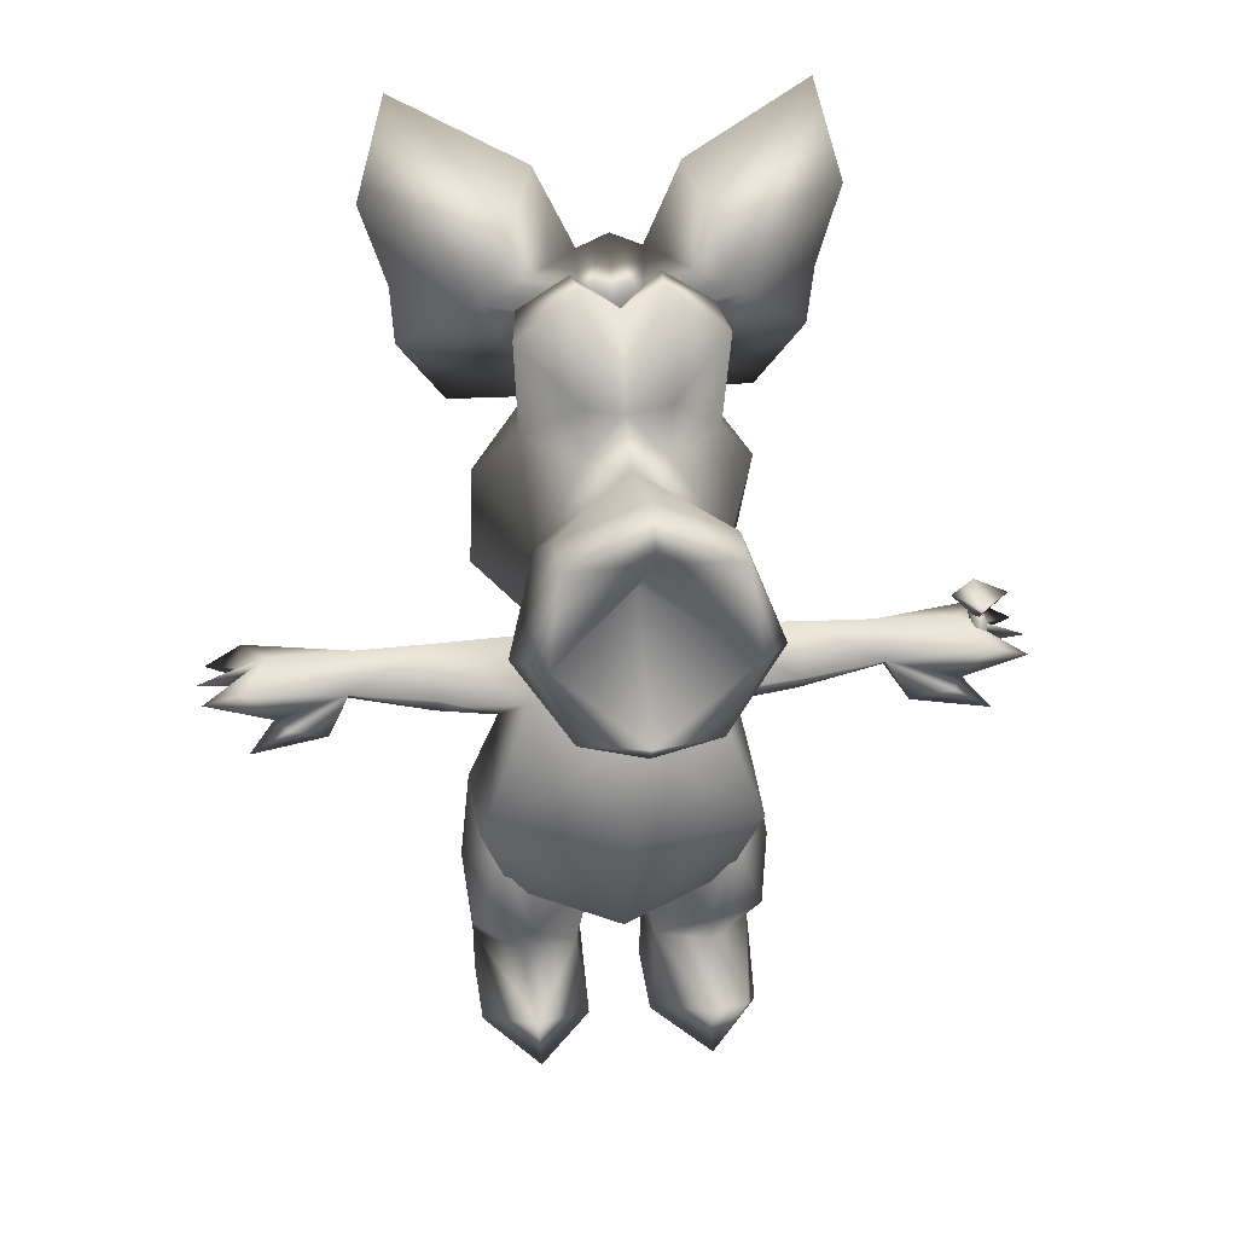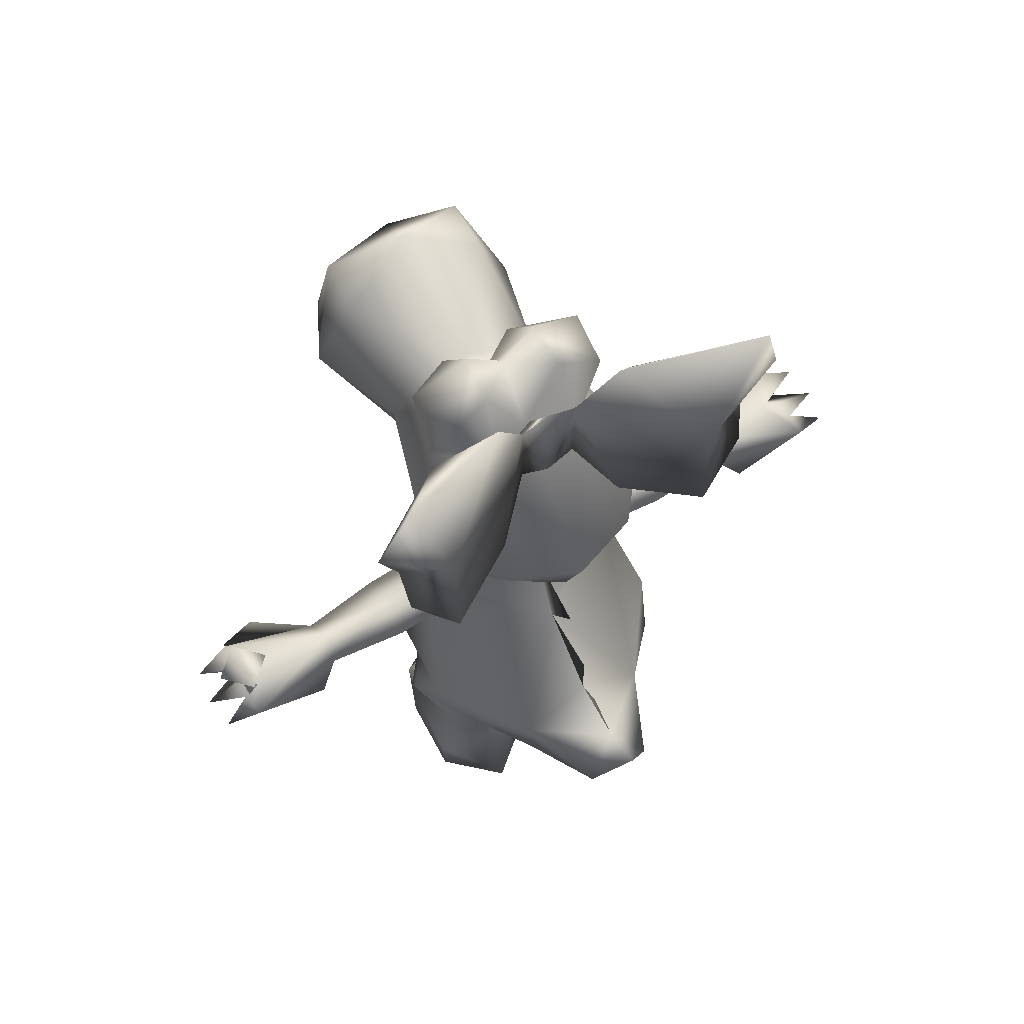
<metadata>
{"format":"obj","ext":"obj","renderer":"f3d","projection":"perspective","resolution":1024,"background":"white","views":[{"elev":32.1,"azim":-6.5,"up":"+Y"},{"elev":64.8,"azim":150.5,"up":"+Y"}]}
</metadata>
<code>
g Body_LOD2
v 0.6106 0.8122 -0.04455
v 0.6106 0.7626 0.004105
v 0.6593 0.8122 0.004105
v 0.562 0.8122 0.004105
v 0.6106 0.8122 0.05276
v 0.6106 0.8122 0.05276
v 0.6106 0.8122 -0.04455
v 0.6593 0.8122 0.004105
v 0.562 0.8122 0.004105
v 0.6212 0.7715 0.02746
v 0.6184 0.7325 0.03724
v 0.5994 0.7715 0.02746
v 0.6023 0.7325 0.03724
v 0.6168 0.7074 0.02754
v 0.6038 0.7074 0.02754
v 0.6163 0.6984 0.004132
v 0.6043 0.6984 0.004132
v 0.5994 0.7715 -0.01925
v 0.6212 0.7715 -0.01925
v 0.6184 0.7325 -0.02897
v 0.6023 0.7325 -0.02897
v 0.6168 0.7074 -0.01927
v 0.6038 0.7074 -0.01927
v 0.6163 0.6984 0.004132
v 0.6043 0.6984 0.004132
v 0.6184 0.7325 0.03724
v 0.6212 0.7715 0.02746
v 0.6199 0.7291 0.00411
v 0.6168 0.7074 0.02754
v 0.6163 0.6984 0.004132
v 0.6212 0.7715 -0.01925
v 0.6184 0.7325 -0.02897
v 0.6168 0.7074 -0.01927
v 0.5994 0.7715 0.02746
v 0.6023 0.7325 0.03724
v 0.601 0.7291 0.00411
v 0.6038 0.7074 0.02754
v 0.6043 0.6984 0.004132
v 0.5994 0.7715 -0.01925
v 0.6023 0.7325 -0.02897
v 0.6038 0.7074 -0.01927
v 0.2956 0.7137 -0.0474
v 0.1115 0.7565 -0.0515
v 0.2019 0.6385 0.01595
v 0.3034 0.7765 -2.688e-05
v 0.1006 0.7915 0.01031
v 1.192e-07 0.642 -0.1362
v 0.3031 0.7148 0.07842
v 0.147 0.7085 0.09232
v 0.3036 0.6485 0.008068
v 0.2019 0.6385 0.01595
v 0.3036 0.6485 0.008068
v 0.4467 0.7206 0.0525
v 0.4537 0.6828 0.001644
v 0.4359 0.7712 -0.001727
v 0.4422 0.7301 -0.04044
v 0.4537 0.6828 0.001644
v 0.1125 0.3071 -0.2618
v 0.2135 0.4058 -0.1678
v 0.1235 0.4495 -0.2711
v 0.2211 0.3446 -0.08659
v 0.06221 0.4208 -0.4158
v 1.192e-07 0.5199 -0.3786
v 1.192e-07 0.533 -0.2638
v 1.192e-07 0.5638 -0.4611
v 1.192e-07 0.642 -0.1362
v 0.2019 0.6385 0.01595
v 0.249 0.4429 -0.09111
v 0.2424 0.4544 0.1025
v 0.2211 0.3446 -0.08659
v -0.06221 0.4208 -0.4158
v -0.1235 0.4495 -0.2711
v -0.1125 0.3071 -0.2618
v -0.2135 0.4058 -0.1678
v -0.2211 0.3446 -0.08659
v 1.192e-07 0.533 -0.2638
v 1.192e-07 0.642 -0.1362
v -0.2019 0.6385 0.01595
v -0.249 0.4429 -0.09111
v 0.147 0.7085 0.09232
v 0.2019 0.6385 0.01595
v 0.2424 0.4544 0.1025
v 1.192e-07 0.684 0.1899
v 1.192e-07 0.5039 0.2306
v 1.192e-07 0.2565 0.1195
v 0.1888 0.3019 0.05463
v 1.192e-07 0.9362 0.01002
v 0.1006 0.7915 0.01031
v 0.2211 0.3446 -0.08659
v 0.1179 0.2602 -0.02325
v 1.192e-07 0.2306 -0.08907
v -0.2424 0.4544 0.1025
v -0.1179 0.2602 -0.02325
v -0.1888 0.3019 0.05463
v -0.249 0.4429 -0.09111
v -0.2019 0.6385 0.01595
v -0.147 0.7085 0.09232
v -0.1006 0.7915 0.01031
v -0.2211 0.3446 -0.08659
v 0.1115 0.7565 -0.0515
v 0.1006 0.7915 0.01031
v 1.192e-07 0.9362 0.01002
v 1.192e-07 0.7948 -0.07648
v 1.192e-07 0.642 -0.1362
v 1.192e-07 0.27 -0.2889
v 1.192e-07 0.2306 -0.08907
v 0.1125 0.3071 -0.2618
v 0.06221 0.4208 -0.4158
v 0.2211 0.3446 -0.08659
v 0.1179 0.2602 -0.02325
v -0.1125 0.3071 -0.2618
v -0.06221 0.4208 -0.4158
v 1.192e-07 0.5638 -0.4611
v -0.2211 0.3446 -0.08659
v -0.1179 0.2602 -0.02325
v 0.04504 0.3452 -0.1025
v 0.04477 0.2689 -0.1068
v 0.06462 0.3478 -0.1631
v 0.07611 0.1957 -0.135
v 0.2135 0.4058 -0.1678
v 0.1511 0.3836 -0.1917
v 0.1905 0.2148 -0.1601
v 0.2693 0.3248 -0.02448
v 0.249 0.4429 -0.09111
v 0.2013 0.46 -0.006136
v 0.211 0.4664 -0.0409
v 0.2013 0.3733 0.07015
v 0.2552 0.2102 0.02576
v 0.1519 0.2134 0.06825
v 0.1306 0.4052 0.04654
v 0.2502 0.09498 -0.103
v 0.03805 0.2737 -0.013
v 0.04421 0.3538 -0.01259
v 0.04504 0.3452 -0.1025
v 0.04477 0.2689 -0.1068
v 0.05965 0.3833 0.01177
v 0.07611 0.1957 -0.135
v 0.1711 0.1326 0.02293
v 0.07094 0.1259 -0.01439
v 0.05621 0.09498 -0.106
v 0.1527 0.01884 -0.1935
v 0.249 0.00931 -0.1033
v 0.05621 0.09498 -0.106
v 0.05356 0.01014 -0.1068
v 0.4833 0.6622 0.08344
v 0.613 0.6642 0.1242
v 0.5705 0.7004 0.08259
v 0.4537 0.6828 0.001644
v 0.4823 0.6884 -0.06861
v 0.6003 0.7103 -0.01896
v 0.6829 0.7243 -0.05416
v 0.6281 0.7363 -0.02443
v 0.6211 0.7363 0.0336
v 0.6851 0.7259 0.06698
v 0.6948 0.7256 0.004342
v 0.4422 0.7301 -0.04044
v 0.4467 0.7206 0.0525
v 0.5705 0.7004 0.08259
v 0.5471 0.7054 0.126
v 0.4467 0.7206 0.0525
v 0.613 0.6642 0.1242
v 0.4833 0.6622 0.08344
v 0.6182 0.7538 0.0833
v 0.4359 0.7712 -0.001727
v 0.5775 0.7728 0.004866
v 0.6851 0.7259 0.06698
v 0.6211 0.7363 0.0336
v 0.6948 0.7256 0.004342
v 0.6281 0.7363 -0.02443
v 0.6214 0.7508 -0.07313
v 0.6829 0.7243 -0.05416
v 0.4823 0.6884 -0.06861
v 0.4422 0.7301 -0.04044
v 1.192e-07 0.642 -0.1362
v 1.192e-07 0.7948 -0.07648
v 1.192e-07 0.7603 -0.2035
v 0.0549 0.005435 0.04632
v 0.05356 0.01014 -0.1068
v 0.05621 0.09498 -0.106
v 0.07094 0.1259 -0.01439
v 0.1526 0.05471 0.1251
v 0.1711 0.1326 0.02293
v 0.222 0.05522 0.1152
v 0.2502 0.09498 -0.103
v 0.2451 0.006017 0.0426
v 0.249 0.00931 -0.1033
v 0.05356 0.01014 -0.1068
v 0.249 0.00931 -0.1033
v 0.1527 0.01884 -0.1935
v 0.2451 0.006017 0.0426
v 0.0549 0.005435 0.04632
v 0.1511 0.001711 0.1731
v 0.1511 0.001711 0.1731
v 0.1526 0.05471 0.1251
v 0.222 0.05522 0.1152
v 1.192e-07 0.6445 -0.263
v 1.192e-07 0.533 -0.2638
v 1.192e-07 0.642 -0.1362
v 0.1235 0.4495 -0.2711
v 0.222 0.05522 0.1152
v 0.2451 0.006017 0.0426
v 0.1511 0.001711 0.1731
v 0.0549 0.005435 0.04632
v 0.1526 0.05471 0.1251
v 0.1511 0.001711 0.1731
v 1.192e-07 1.453 -0.09984
v 1.192e-07 1.249 -0.1003
v 0.05286 1.43 -0.09816
v 0.05159 1.271 -0.09687
v 0.1193 1.145 -0.1532
v 0.2564 1.331 -0.2257
v 0.2574 1.107 -0.2328
v 0.3382 1.225 -0.2076
v 0.3444 1.338 -0.1842
v 0.1175 1.557 -0.131
v 0.3377 1.645 -0.2345
v 0.389 1.473 -0.2068
v 0.05159 1.271 -0.09687
v 1.192e-07 1.249 -0.1003
v 0.05091 1.327 -0.05739
v 1.192e-07 1.322 -0.03423
v 1.192e-07 1.453 -0.09984
v 0.05286 1.43 -0.09816
v 0.2043 1.363 -0.04702
v 0.1175 1.557 -0.131
v 0.3377 1.645 -0.2345
v 0.389 1.473 -0.2068
v 0.1193 1.145 -0.1532
v 0.3382 1.225 -0.2076
v 0.3444 1.338 -0.1842
v 0.2574 1.107 -0.2328
v 0.1519 1.078 0.2198
v 0.2294 1.07 -0.05311
v 0.2007 0.9209 -0.04457
v 0.1594 1.188 0.05932
v 0.1236 1.062 -0.1901
v 0.07182 1.172 0.1317
v 0.08093 1.281 -0.05863
v 1.192e-07 1.196 0.2021
v 1.192e-07 1.253 0.1306
v 0.08845 0.8878 0.2074
v 0.1502 0.8441 0.0304
v 1.192e-07 0.8455 0.1905
v 1.192e-07 0.8102 0.0509
v 1.192e-07 0.8181 -0.03522
v 0.2007 0.9209 -0.04457
v 0.0004441 0.896 -0.179
v 1.192e-07 0.8181 -0.03522
v 0.1502 0.8441 0.0304
v 0.1236 1.062 -0.1901
v 1.192e-07 1.06 -0.2349
v 0.08093 1.281 -0.05863
v 1.192e-07 1.276 -0.01537
v 0.2294 1.07 -0.05311
v -0.1623 0.9004 -0.1086
v -0.1502 0.8441 0.0304
v -0.1236 1.062 -0.1901
v -0.08093 1.281 -0.05863
v -0.2294 1.07 -0.05311
v 1.192e-07 1.215 0.516
v 1.192e-07 1.276 0.4424
v 0.1375 1.2 0.497
v 0.1381 1.193 0.3984
v 0.2089 1.013 0.4282
v 0.1519 1.078 0.2198
v 1.192e-07 1.196 0.2021
v -0.1381 1.193 0.3984
v 0.08845 0.8878 0.2074
v 0.1131 0.8748 0.4636
v 0.1574 1.049 0.5231
v 1.192e-07 0.8712 0.4817
v 1.192e-07 0.8328 0.4487
v 1.192e-07 0.8455 0.1905
v -0.1519 1.078 0.2198
v -0.2089 1.013 0.4282
v -0.08845 0.8878 0.2074
v -0.1131 0.8748 0.4636
v -0.1375 1.2 0.497
v -0.1574 1.049 0.5231
v 1.192e-07 0.8712 0.4817
v 1.192e-07 0.8328 0.4487
v 1.192e-07 0.8455 0.1905
v 1.192e-07 1.032 0.2758
v 0.1574 1.049 0.5231
v 1.192e-07 0.8712 0.4817
v 1.192e-07 1.215 0.516
v -0.1574 1.049 0.5231
v -0.2956 0.7137 -0.0474
v -0.4422 0.7301 -0.04044
v -0.4537 0.6828 0.001644
v -0.3036 0.6485 0.008068
v -0.3034 0.7765 -2.688e-05
v -0.4359 0.7712 -0.001727
v -0.4467 0.7206 0.0525
v -0.3031 0.7148 0.07842
v -0.3036 0.6485 0.008068
v -0.4537 0.6828 0.001644
v -0.2019 0.6385 0.01595
v -0.147 0.7085 0.09232
v -0.1006 0.7915 0.01031
v -0.1115 0.7565 -0.0515
v -0.2019 0.6385 0.01595
v 1.192e-07 0.642 -0.1362
v -0.1006 0.7915 0.01031
v -0.1115 0.7565 -0.0515
v 1.192e-07 0.9362 0.01002
v 1.192e-07 0.7948 -0.07648
v 1.192e-07 0.642 -0.1362
v -0.07611 0.1957 -0.135
v -0.04477 0.2689 -0.1068
v -0.06462 0.3478 -0.1631
v -0.04504 0.3452 -0.1025
v -0.2135 0.4058 -0.1678
v -0.1511 0.3836 -0.1917
v -0.1905 0.2148 -0.1601
v -0.2693 0.3248 -0.02448
v -0.249 0.4429 -0.09111
v -0.2013 0.46 -0.006136
v -0.211 0.4664 -0.0409
v -0.2013 0.3733 0.07015
v -0.2552 0.2102 0.02576
v -0.1519 0.2134 0.06825
v -0.1306 0.4052 0.04654
v -0.2502 0.09498 -0.103
v -0.03805 0.2737 -0.013
v -0.04421 0.3538 -0.01259
v -0.04504 0.3452 -0.1025
v -0.04477 0.2689 -0.1068
v -0.05965 0.3833 0.01177
v -0.07611 0.1957 -0.135
v -0.1711 0.1326 0.02293
v -0.07094 0.1259 -0.01439
v -0.05621 0.09498 -0.106
v -0.249 0.00931 -0.1033
v -0.1527 0.01884 -0.1935
v -0.05621 0.09498 -0.106
v -0.05356 0.01014 -0.1068
v -0.4833 0.6622 0.08344
v -0.5705 0.7004 0.08259
v -0.613 0.6642 0.1242
v -0.4537 0.6828 0.001644
v -0.4823 0.6884 -0.06861
v -0.6003 0.7103 -0.01896
v -0.6829 0.7243 -0.05416
v -0.6281 0.7363 -0.02443
v -0.6211 0.7363 0.0336
v -0.6851 0.7259 0.06698
v -0.6948 0.7256 0.004342
v -0.4422 0.7301 -0.04044
v -0.4467 0.7206 0.0525
v -0.5705 0.7004 0.08259
v -0.4467 0.7206 0.0525
v -0.5471 0.7054 0.126
v -0.613 0.6642 0.1242
v -0.4833 0.6622 0.08344
v -0.6182 0.7538 0.0833
v -0.4359 0.7712 -0.001727
v -0.5775 0.7728 0.004866
v -0.6851 0.7259 0.06698
v -0.6211 0.7363 0.0336
v -0.6948 0.7256 0.004342
v -0.6281 0.7363 -0.02443
v -0.6214 0.7508 -0.07313
v -0.6829 0.7243 -0.05416
v -0.4823 0.6884 -0.06861
v -0.4422 0.7301 -0.04044
v -0.05621 0.09498 -0.106
v -0.05356 0.01014 -0.1068
v -0.0549 0.005435 0.04632
v -0.07094 0.1259 -0.01439
v -0.1526 0.05471 0.1251
v -0.1711 0.1326 0.02293
v -0.2502 0.09498 -0.103
v -0.2451 0.006017 0.0426
v -0.249 0.00931 -0.1033
v -0.05356 0.01014 -0.1068
v -0.1527 0.01884 -0.1935
v -0.249 0.00931 -0.1033
v -0.2451 0.006017 0.0426
v -0.0549 0.005435 0.04632
v -0.1511 0.001711 0.1731
v 1.347e-05 0.5606 -0.3113
v 1.192e-07 0.533 -0.2638
v 1.192e-07 0.5199 -0.3786
v 1.192e-07 0.6445 -0.263
v 1.192e-07 0.642 -0.1362
v 1.192e-07 0.533 -0.2638
v 1.192e-07 0.7948 -0.07648
v 1.192e-07 0.642 -0.1362
v 1.192e-07 0.7603 -0.2035
v -0.1235 0.4495 -0.2711
v -0.1526 0.05471 0.1251
v -0.1511 0.001711 0.1731
v -0.2451 0.006017 0.0426
v -0.0549 0.005435 0.04632
v -0.1511 0.001711 0.1731
v -0.1526 0.05471 0.1251
v 1.192e-07 1.453 -0.09984
v -0.05286 1.43 -0.09816
v 1.192e-07 1.249 -0.1003
v -0.05159 1.271 -0.09687
v -0.1193 1.145 -0.1532
v -0.2564 1.331 -0.2257
v -0.2574 1.107 -0.2328
v -0.3382 1.225 -0.2076
v -0.3444 1.338 -0.1842
v -0.1175 1.557 -0.131
v -0.3377 1.645 -0.2345
v -0.389 1.473 -0.2068
v -0.05159 1.271 -0.09687
v -0.05091 1.327 -0.05739
v 1.192e-07 1.249 -0.1003
v 1.192e-07 1.322 -0.03423
v 1.192e-07 1.453 -0.09984
v -0.05286 1.43 -0.09816
v -0.2043 1.363 -0.04702
v -0.1175 1.557 -0.131
v -0.3377 1.645 -0.2345
v -0.389 1.473 -0.2068
v -0.1193 1.145 -0.1532
v -0.3382 1.225 -0.2076
v -0.3444 1.338 -0.1842
v -0.2574 1.107 -0.2328
v -0.2294 1.07 -0.05311
v -0.2392 0.9414 0.0195
v -0.1623 0.9004 -0.1086
v -0.1236 1.062 -0.1901
v -0.1502 0.8441 0.0304
v -0.08845 0.8878 0.2074
v -0.1519 1.078 0.2198
v -0.1594 1.188 0.05932
v -0.07182 1.172 0.1317
v -0.08093 1.281 -0.05863
v 1.192e-07 1.196 0.2021
v 1.192e-07 1.253 0.1306
v 1.192e-07 0.8455 0.1905
v 1.192e-07 0.8102 0.0509
v 1.192e-07 0.8181 -0.03522
v 1.192e-07 0.533 -0.2638
v 1.347e-05 0.5606 -0.3113
v 1.192e-07 0.5199 -0.3786
v 0.1682 1.365 0.0911
v 0.1559 1.369 -0.01212
v 0.1594 1.188 0.05932
v 0.06512 1.441 0.07236
v 0.06681 1.286 0.1674
v 0.08093 1.281 -0.05863
v 0.07117 1.427 -0.007443
v 0.06512 1.441 0.07236
v 1.192e-07 1.398 0.05825
v 1.192e-07 1.276 -0.01537
v 1.192e-07 1.253 0.1306
v 1.192e-07 1.398 0.05825
v 0.07182 1.172 0.1317
v -0.1559 1.369 -0.01212
v -0.1682 1.365 0.0911
v -0.1594 1.188 0.05932
v -0.06512 1.441 0.07236
v -0.06681 1.286 0.1674
v -0.08093 1.281 -0.05863
v -0.07117 1.427 -0.007443
v -0.06512 1.441 0.07236
v 1.192e-07 1.398 0.05825
v 1.192e-07 1.276 -0.01537
v -0.07182 1.172 0.1317
v 1.192e-07 1.253 0.1306
v 1.192e-07 1.398 0.05825
g Body_LOD2_0
f 3 2 1
f 1 2 4
f 4 2 5
f 5 2 3
f 8 7 6
f 6 7 9
f 12 11 10
f 12 13 11
f 13 14 11
f 13 15 14
f 15 16 14
f 15 17 16
f 18 12 10
f 18 10 19
f 20 18 19
f 20 21 18
f 22 21 20
f 22 23 21
f 24 23 22
f 24 25 23
f 28 27 26
f 28 26 29
f 28 29 30
f 28 31 27
f 28 32 31
f 28 33 32
f 28 30 33
f 36 35 34
f 36 37 35
f 36 38 37
f 36 34 39
f 40 36 39
f 41 36 40
f 38 36 41
f 44 43 42
f 42 43 45
f 43 46 45
f 43 44 47
f 48 45 46
f 49 48 46
f 48 49 50
f 49 51 50
f 42 52 44
f 53 48 50
f 48 53 45
f 54 53 50
f 53 55 45
f 45 55 56
f 42 45 56
f 42 56 52
f 56 57 52
f 60 59 58
f 59 61 58
f 60 58 62
f 63 60 62
f 64 60 63
f 63 62 65
f 60 64 66
f 67 60 66
f 67 68 60
f 69 68 67
f 69 70 68
f 71 63 65
f 71 72 63
f 72 71 73
f 72 73 74
f 74 73 75
f 76 63 72
f 76 72 77
f 77 72 78
f 78 72 79
f 82 81 80
f 83 82 80
f 84 82 83
f 84 85 82
f 82 85 86
f 80 87 83
f 80 88 87
f 86 89 82
f 86 90 89
f 86 85 90
f 91 90 85
f 84 92 85
f 83 92 84
f 85 93 91
f 85 92 94
f 85 94 93
f 92 95 94
f 92 96 95
f 92 97 96
f 92 83 97
f 87 97 83
f 87 98 97
f 93 94 99
f 99 94 95
f 102 101 100
f 103 102 100
f 103 100 104
f 107 106 105
f 105 108 107
f 109 106 107
f 110 106 109
f 106 111 105
f 112 105 111
f 105 112 108
f 113 108 112
f 106 114 111
f 106 115 114
f 118 117 116
f 118 119 117
f 120 119 118
f 121 120 118
f 120 122 119
f 120 123 122
f 120 124 123
f 123 124 125
f 124 126 125
f 125 127 123
f 128 123 127
f 122 123 128
f 128 127 129
f 127 130 129
f 130 127 125
f 128 131 122
f 129 130 132
f 132 130 133
f 134 132 133
f 134 135 132
f 136 133 130
f 135 137 132
f 128 138 131
f 129 138 128
f 139 138 129
f 132 139 129
f 132 140 139
f 132 137 140
f 131 142 141
f 131 141 122
f 122 141 119
f 119 141 143
f 141 144 143
f 147 146 145
f 145 148 147
f 149 147 148
f 149 150 147
f 149 151 150
f 150 151 152
f 150 153 147
f 154 147 153
f 150 155 153
f 150 152 155
f 149 148 156
f 157 148 145
f 160 159 158
f 161 158 159
f 161 159 162
f 160 162 159
f 158 163 160
f 163 164 160
f 164 163 165
f 166 165 163
f 163 158 166
f 167 165 166
f 165 167 168
f 168 169 165
f 170 165 169
f 164 165 170
f 170 169 171
f 171 172 170
f 172 173 170
f 173 164 170
f 176 175 174
f 179 178 177
f 177 180 179
f 181 180 177
f 181 182 180
f 183 182 181
f 182 183 184
f 184 183 185
f 184 185 186
f 189 188 187
f 187 188 190
f 191 187 190
f 190 192 191
f 195 194 193
f 198 197 196
f 124 120 199
f 202 201 200
f 205 204 203
f 208 207 206
f 208 209 207
f 208 210 209
f 208 211 210
f 212 210 211
f 213 212 211
f 213 211 214
f 215 211 208
f 215 216 211
f 217 211 216
f 217 214 211
f 220 219 218
f 220 221 219
f 220 222 221
f 222 220 223
f 223 220 224
f 224 220 218
f 223 224 225
f 224 226 225
f 227 226 224
f 224 218 228
f 228 229 224
f 224 229 230
f 224 230 227
f 228 231 229
f 234 233 232
f 232 233 235
f 233 234 236
f 235 237 232
f 233 238 235
f 239 232 237
f 240 239 237
f 234 232 241
f 241 242 234
f 243 242 241
f 244 242 243
f 242 244 245
f 248 247 246
f 249 248 246
f 250 246 247
f 250 247 251
f 250 251 252
f 253 252 251
f 252 254 250
f 247 248 255
f 248 256 255
f 257 251 247
f 255 257 247
f 251 257 258
f 253 251 258
f 258 257 259
f 262 261 260
f 263 261 262
f 263 262 264
f 263 264 265
f 266 263 265
f 263 266 261
f 261 266 267
f 265 264 268
f 264 269 268
f 262 270 264
f 264 270 269
f 270 262 260
f 269 270 271
f 269 271 272
f 269 272 273
f 268 269 273
f 267 266 274
f 267 274 275
f 276 275 274
f 277 275 276
f 275 278 267
f 279 278 275
f 279 275 277
f 260 278 279
f 261 267 278
f 278 260 261
f 280 279 277
f 280 277 281
f 281 277 282
f 282 277 276
f 285 284 283
f 284 286 283
f 287 285 283
f 286 287 283
f 290 289 288
f 291 290 288
f 292 288 289
f 293 292 289
f 292 293 294
f 295 292 294
f 296 295 294
f 297 296 294
f 296 298 295
f 298 299 295
f 295 299 292
f 299 300 292
f 292 300 288
f 300 301 288
f 301 302 288
f 291 288 302
f 302 301 303
f 306 305 304
f 306 307 305
f 305 307 308
f 311 310 309
f 311 312 310
f 309 313 311
f 314 311 313
f 313 309 315
f 316 313 315
f 316 317 313
f 318 317 316
f 317 318 319
f 318 316 320
f 320 316 321
f 320 321 322
f 320 322 323
f 320 323 318
f 324 316 315
f 316 324 321
f 323 322 325
f 323 325 326
f 325 327 326
f 325 328 327
f 326 329 323
f 325 330 328
f 331 321 324
f 331 322 321
f 332 322 331
f 332 325 322
f 325 332 333
f 330 325 333
f 335 334 324
f 324 315 335
f 335 315 309
f 336 335 309
f 335 336 337
f 340 339 338
f 341 338 339
f 339 342 341
f 343 342 339
f 342 343 344
f 345 344 343
f 343 339 346
f 347 346 339
f 343 348 345
f 343 346 348
f 341 342 349
f 338 341 350
f 353 352 351
f 351 354 353
f 355 353 354
f 355 352 353
f 351 352 356
f 352 357 356
f 356 357 358
f 356 358 359
f 351 356 359
f 360 359 358
f 358 361 360
f 358 362 361
f 363 362 358
f 358 357 363
f 363 364 362
f 365 364 363
f 366 365 363
f 363 357 366
f 369 368 367
f 367 370 369
f 370 371 369
f 371 370 372
f 372 373 371
f 374 371 373
f 374 373 375
f 378 377 376
f 379 378 376
f 380 379 376
f 380 381 379
f 384 383 382
f 387 386 385
f 390 389 388
f 317 391 313
f 394 393 392
f 397 396 395
f 400 399 398
f 399 400 401
f 402 399 401
f 403 399 402
f 404 403 402
f 405 403 404
f 405 406 403
f 403 407 399
f 403 408 407
f 409 408 403
f 409 403 406
f 412 411 410
f 412 413 411
f 413 414 411
f 414 415 411
f 415 416 411
f 410 411 416
f 416 415 417
f 416 417 418
f 419 416 418
f 410 416 420
f 420 416 421
f 421 416 422
f 422 416 419
f 420 421 423
f 426 425 424
f 427 426 424
f 425 426 428
f 428 429 425
f 425 430 424
f 430 425 429
f 431 424 430
f 432 431 430
f 433 424 431
f 430 434 432
f 434 435 432
f 429 428 436
f 436 428 437
f 437 428 438
f 441 440 439
g Body_LOD2_1
f 444 443 442
f 445 442 443
f 445 446 442
f 442 446 444
f 447 443 444
f 447 448 443
f 443 448 449
f 449 448 450
f 451 450 448
f 451 448 447
f 445 452 446
f 452 445 453
f 454 446 452
f 444 446 454
f 457 456 455
f 456 458 455
f 456 459 458
f 456 457 459
f 460 457 455
f 461 460 455
f 461 455 462
f 461 462 463
f 464 461 463
f 460 461 464
f 457 465 459
f 459 465 466
f 466 458 459
f 467 458 466

</code>
